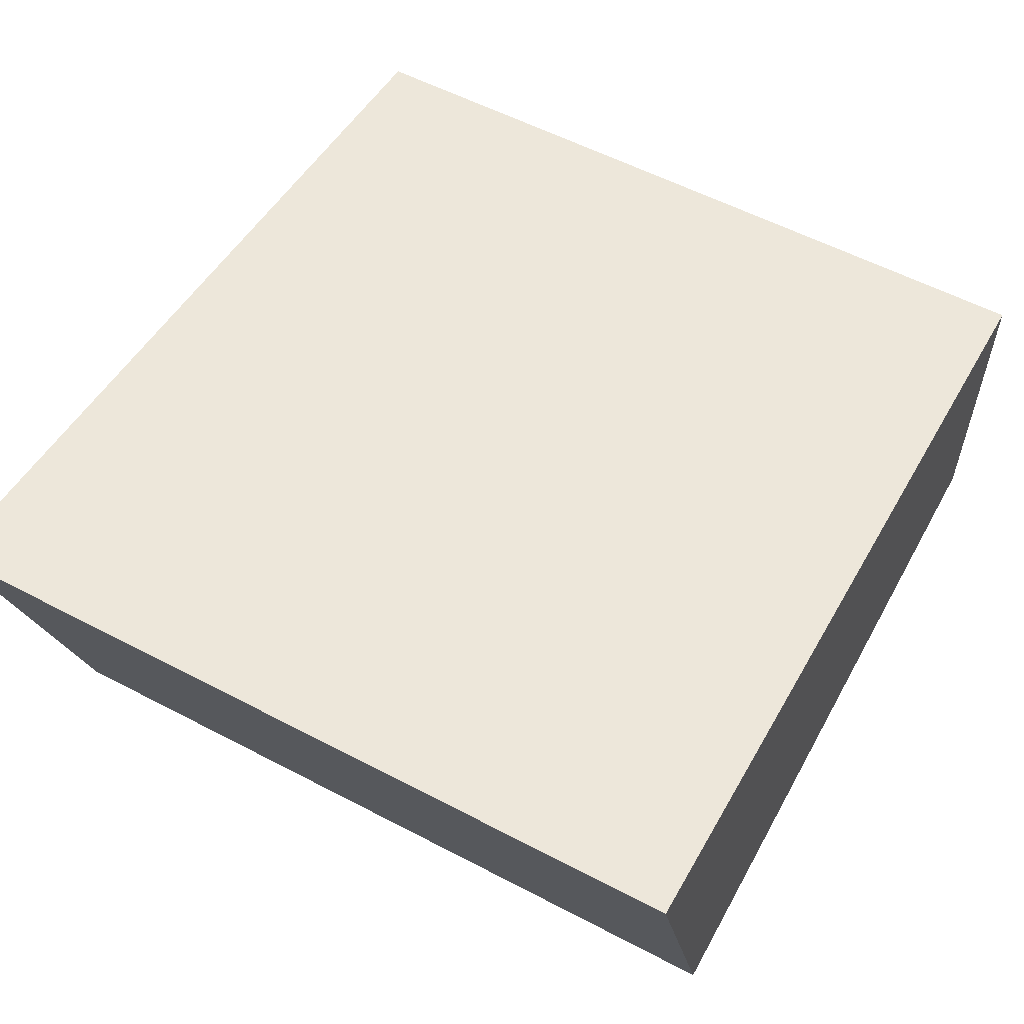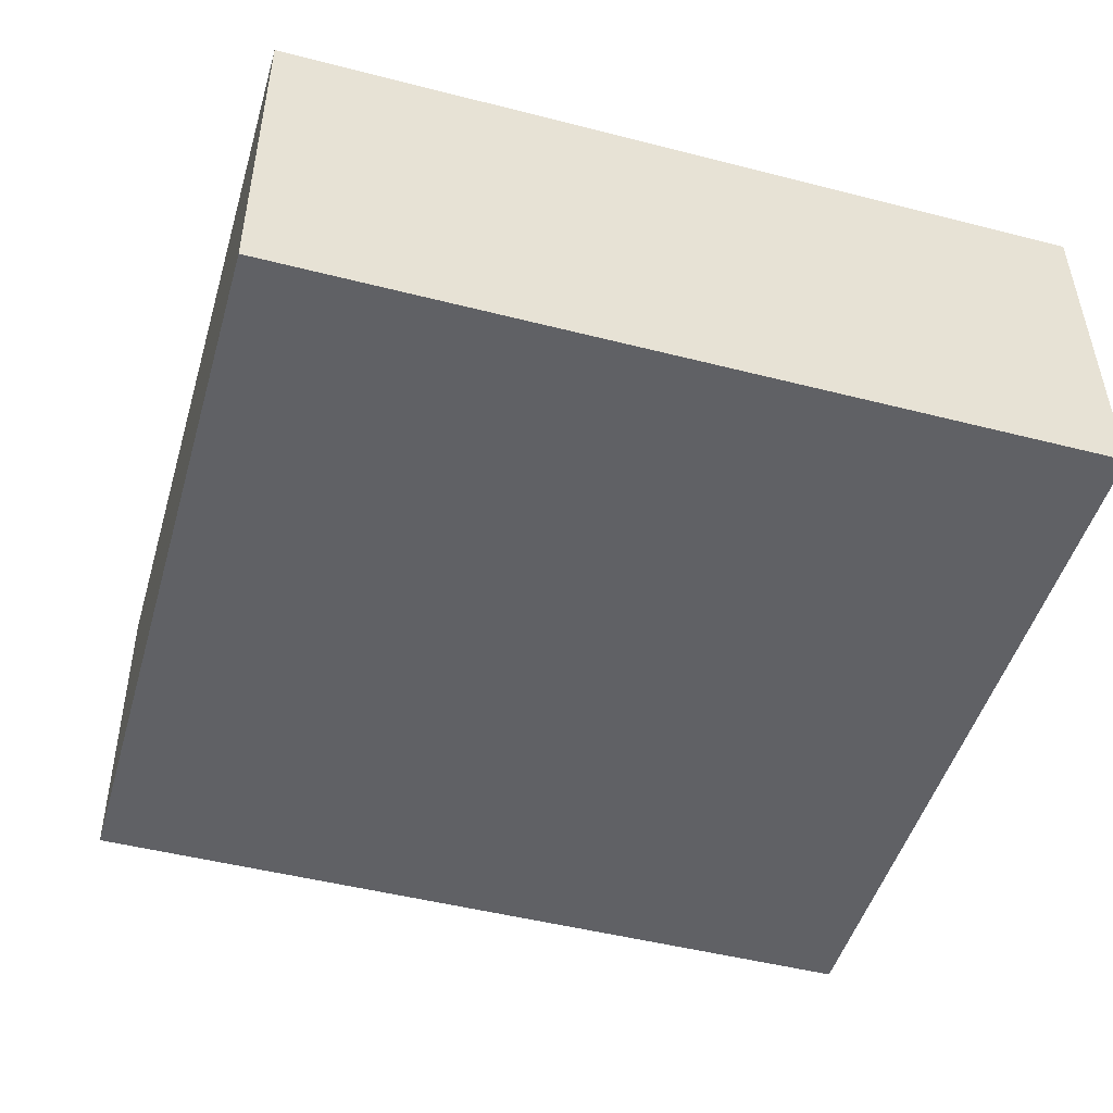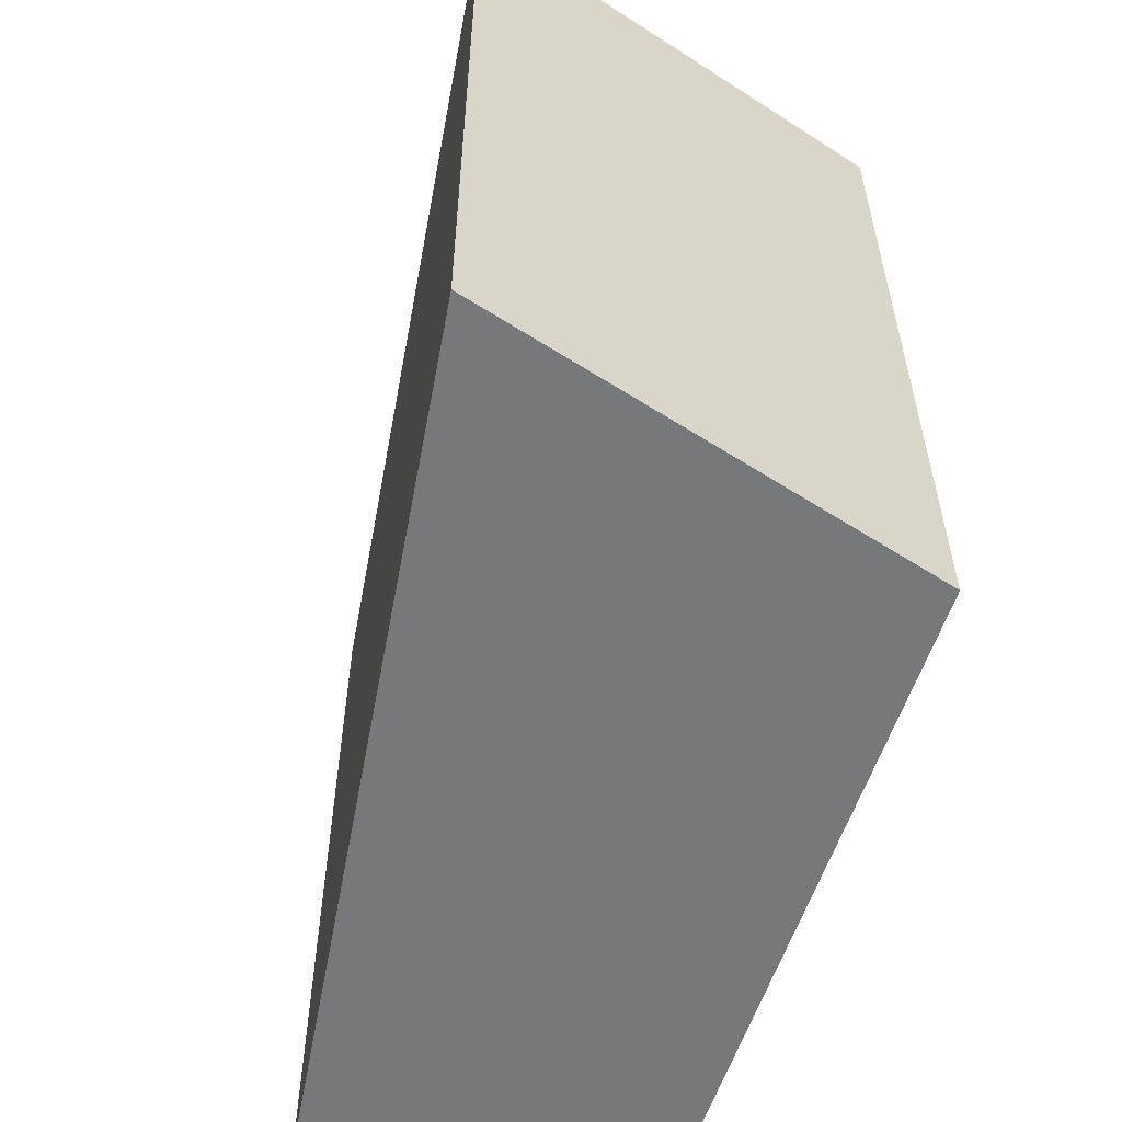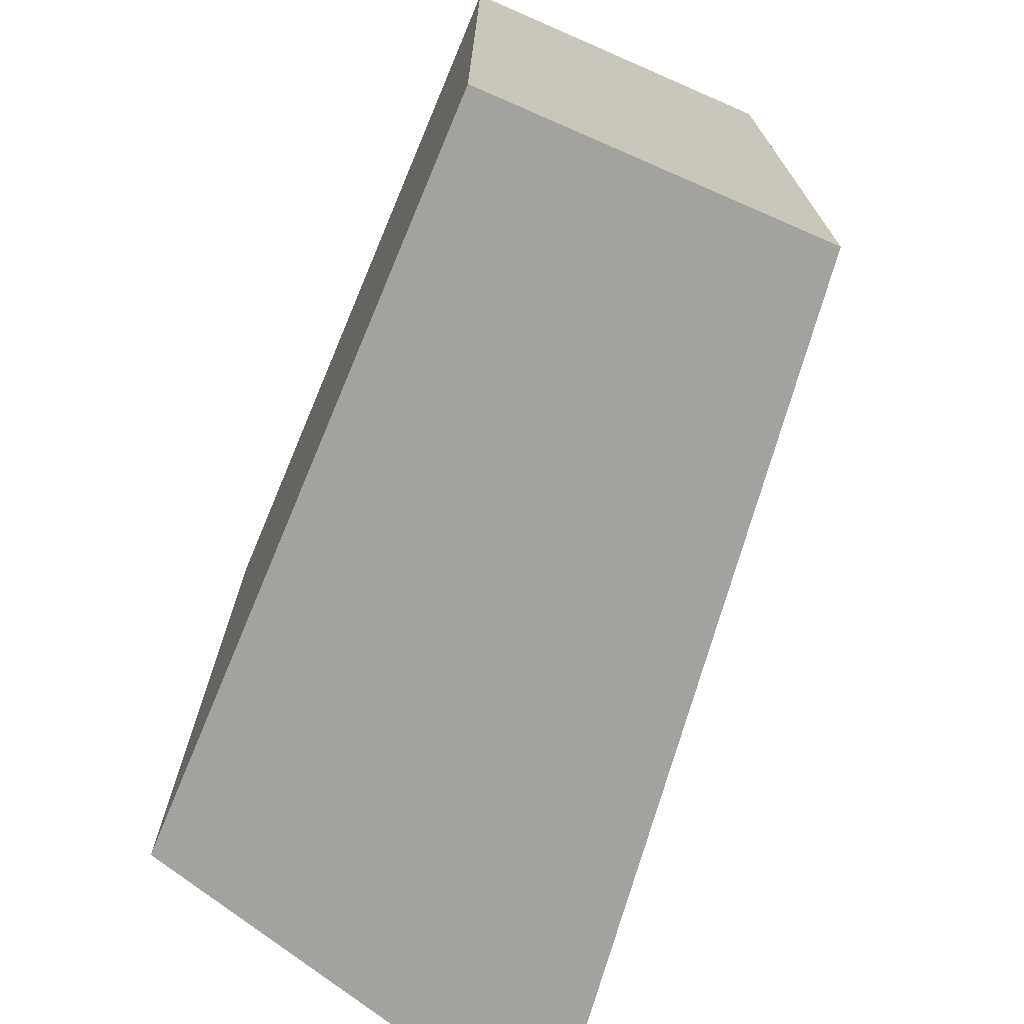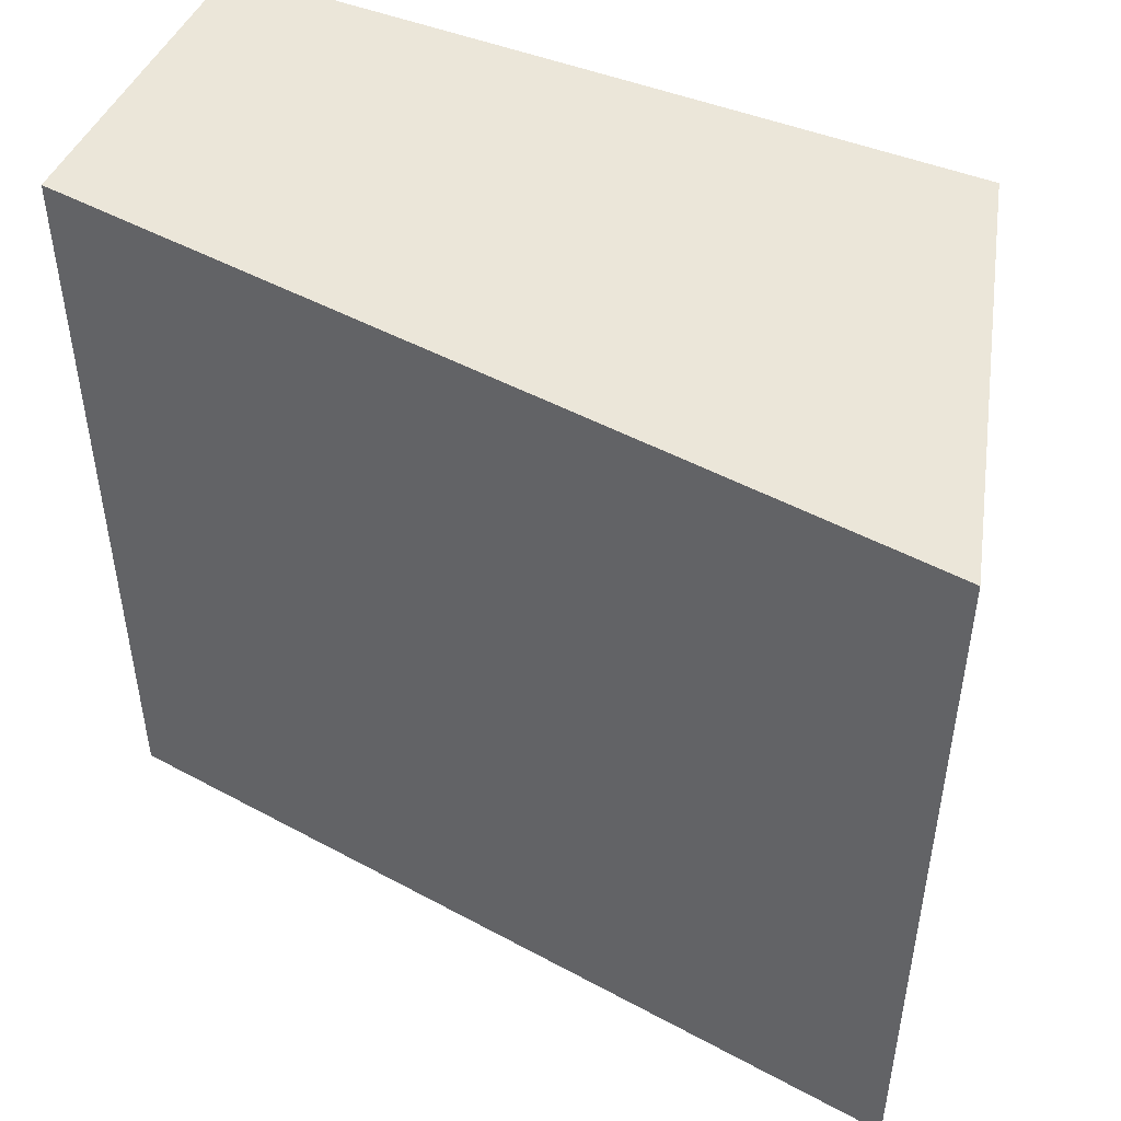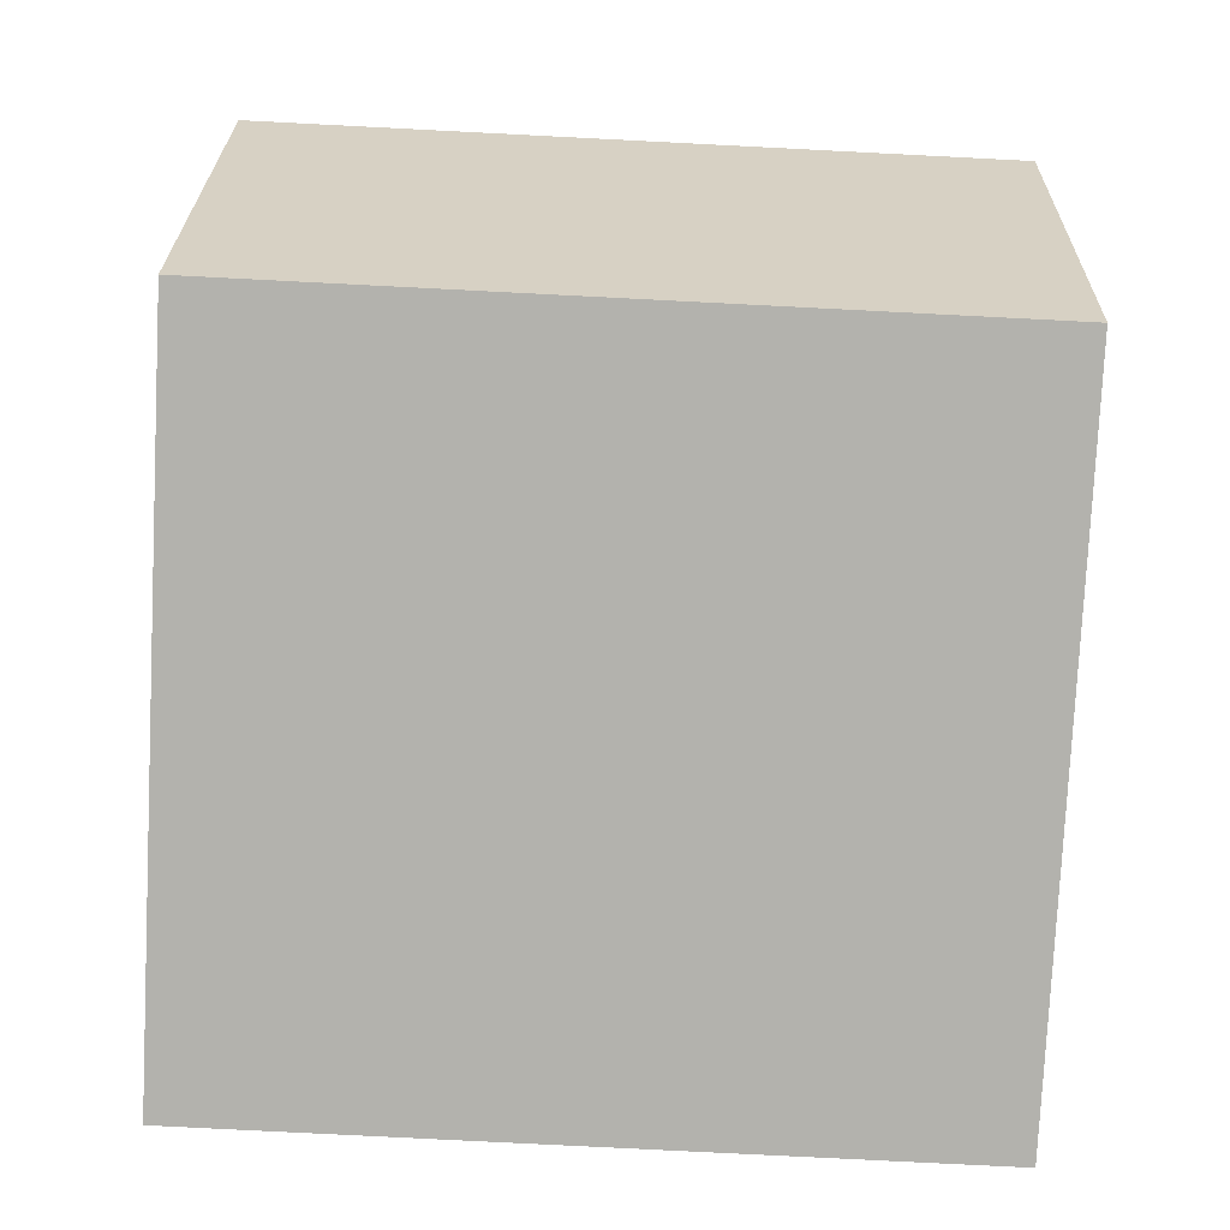
<metadata>
{"format":"obj","ext":"obj","renderer":"f3d","projection":"perspective","resolution":1024,"background":"white","views":[{"elev":57.1,"azim":-61.4,"up":"+Y"},{"elev":-48.3,"azim":74.0,"up":"+Y"},{"elev":-57.3,"azim":-107.8,"up":"+Z"},{"elev":-72.5,"azim":67.2,"up":"+Z"},{"elev":47.9,"azim":-155.8,"up":"+Z"},{"elev":-79.4,"azim":-92.9,"up":"+Y"}]}
</metadata>
<code>
o 鳥居.001_cell.041_鳥居.001_cell.047
v 0.1075 -0.05173 -0.1046
v -0.09012 -0.05173 -0.1046
v 0.1065 0.03732 -0.1046
v 0.1075 -0.05173 0.1046
v 0.1065 0.03732 0.1046
v -0.09012 -0.05173 0.1046
v -0.1239 0.06613 0.1046
v -0.1239 0.06613 -0.1046
v 0.1075 -0.05173 -0.1046
v 0.1075 -0.05173 -0.1046
v -0.09012 -0.05173 -0.1046
v -0.09012 -0.05173 -0.1046
v 0.1065 0.03732 -0.1046
v 0.1065 0.03732 -0.1046
v 0.1075 -0.05173 0.1046
v 0.1075 -0.05173 0.1046
v 0.1065 0.03732 0.1046
v 0.1065 0.03732 0.1046
v -0.09012 -0.05173 0.1046
v -0.09012 -0.05173 0.1046
v -0.1239 0.06613 0.1046
v -0.1239 0.06613 0.1046
v -0.1239 0.06613 -0.1046
v -0.1239 0.06613 -0.1046
f 15 11 9
f 12 13 10
f 17 1 14
f 18 20 4
f 22 2 6
f 3 7 5
f 15 19 11
f 12 24 13
f 17 16 1
f 18 21 20
f 22 23 2
f 3 8 7

</code>
